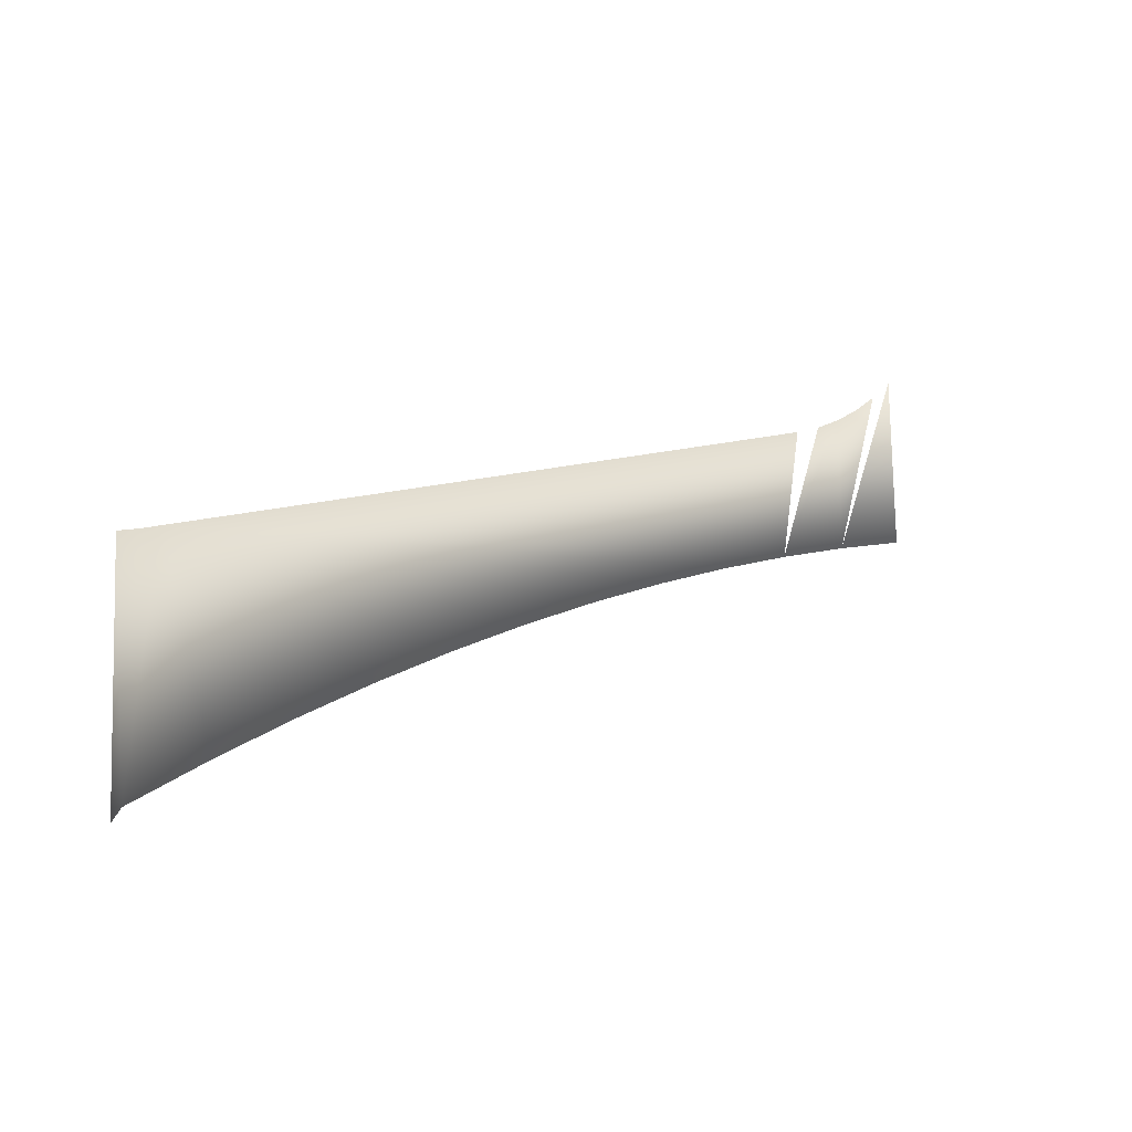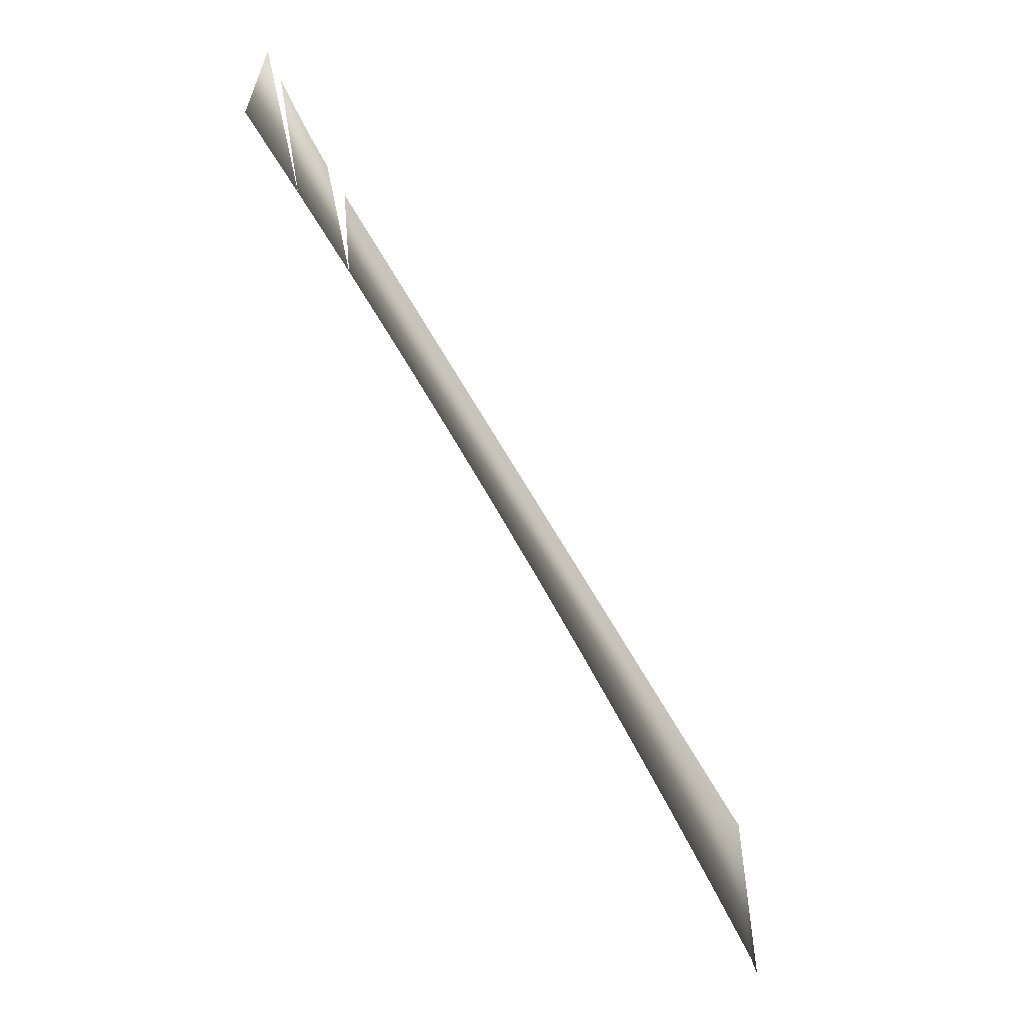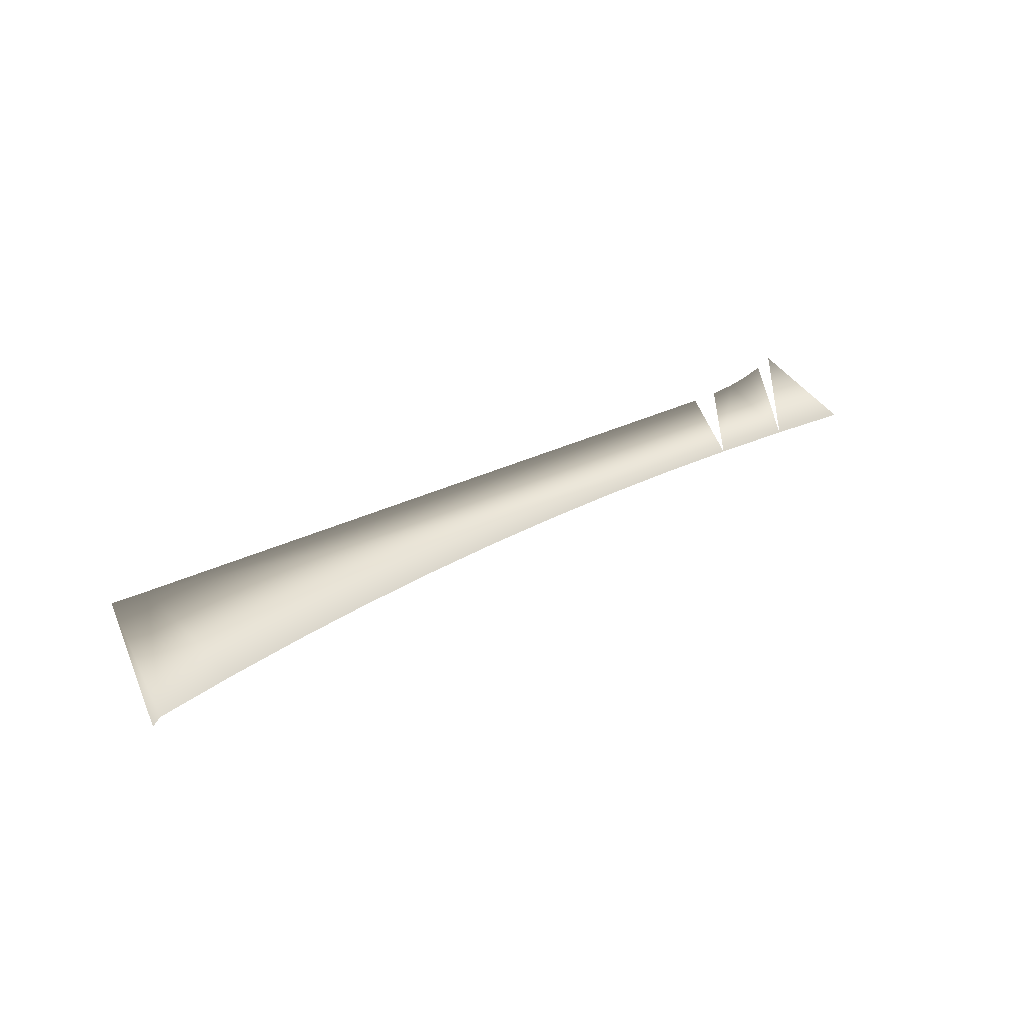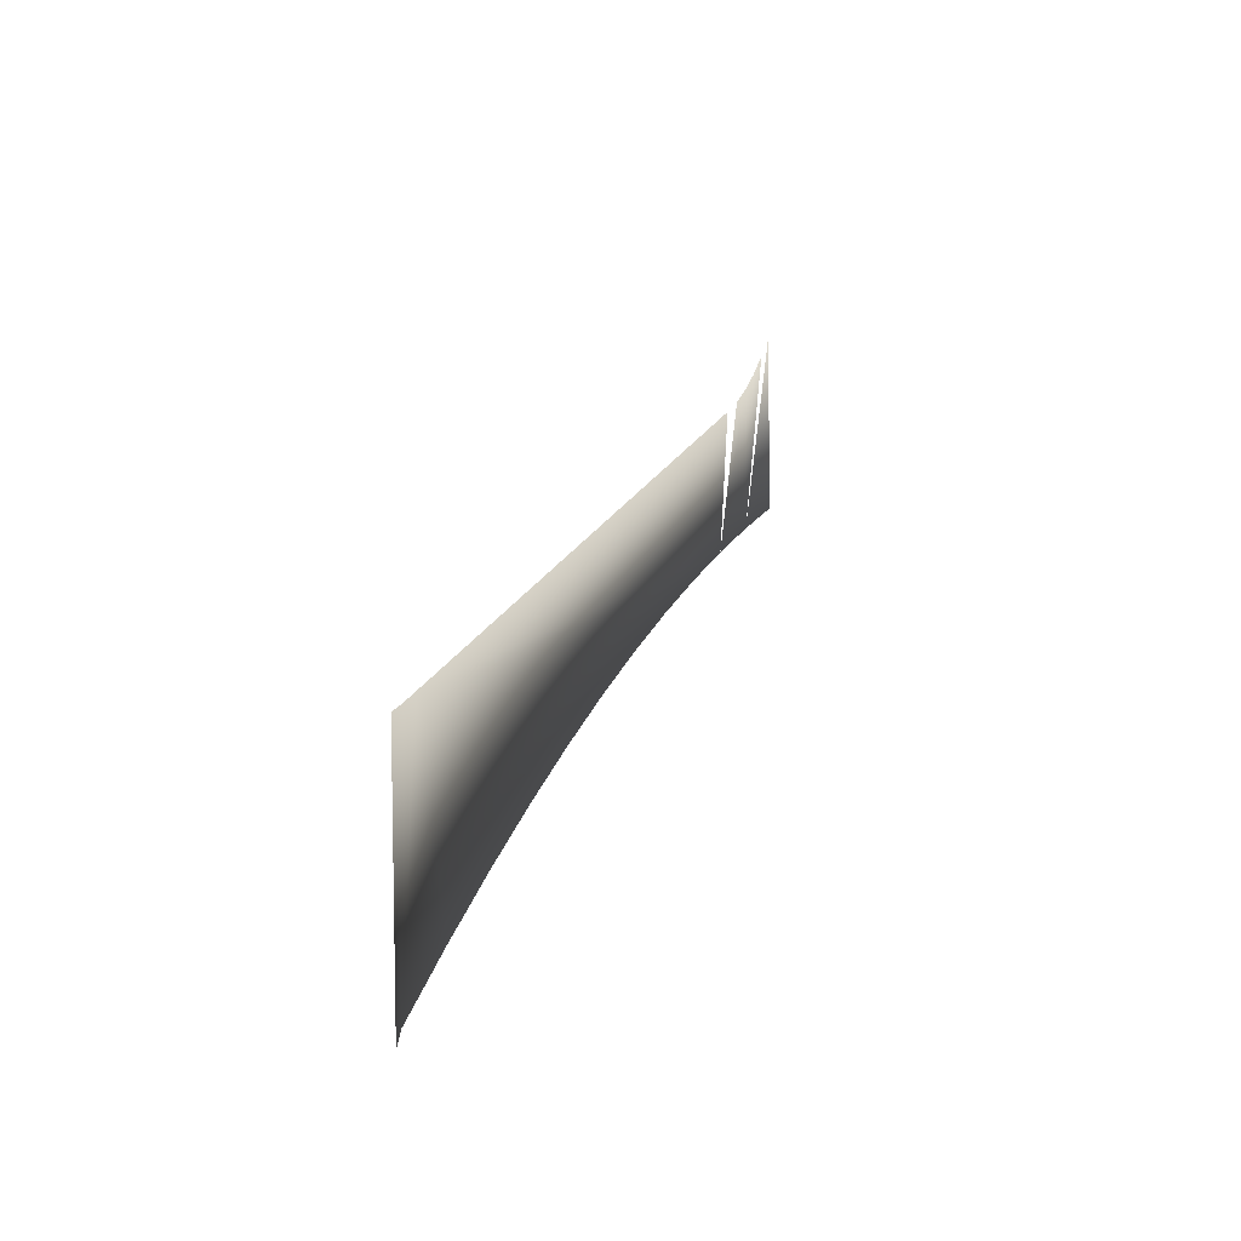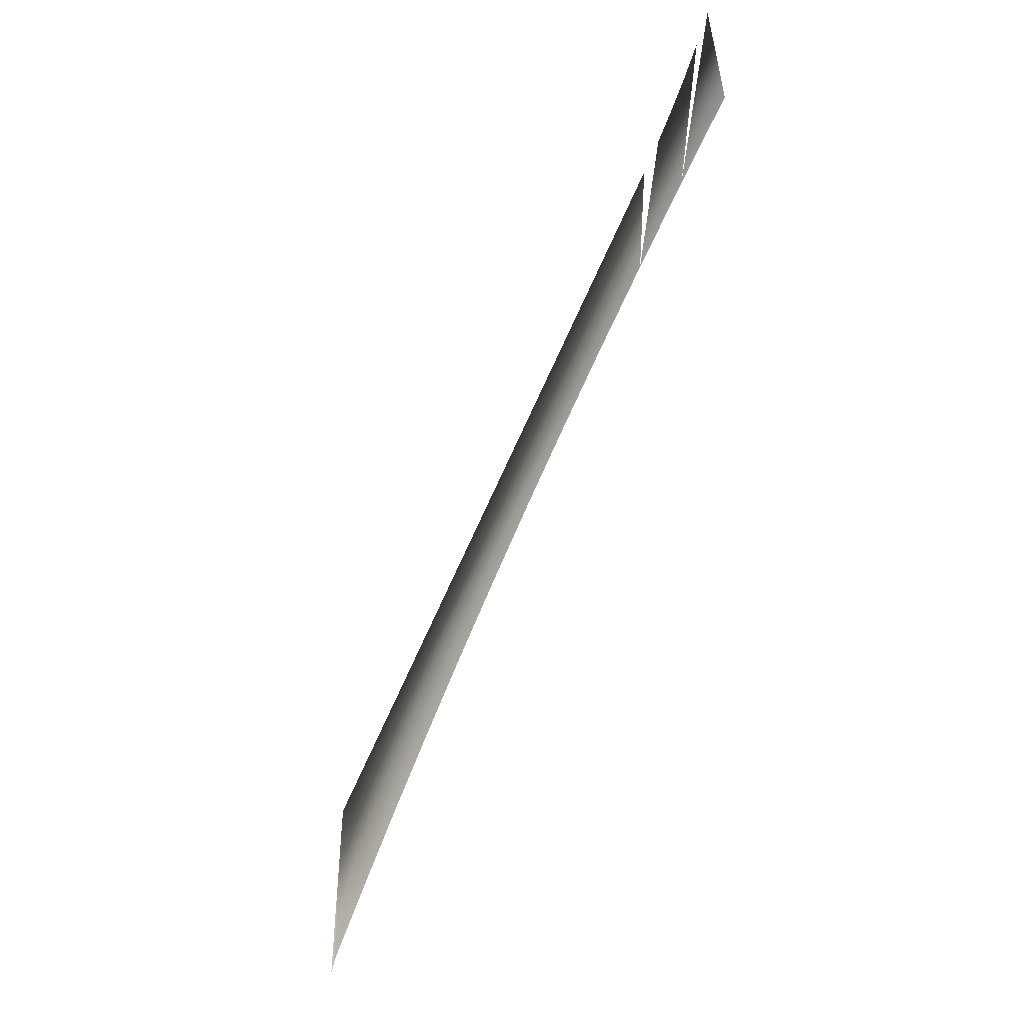
<metadata>
{"format":"obj","ext":"obj","renderer":"f3d","projection":"perspective","resolution":1024,"background":"white","views":[{"elev":-10.6,"azim":138.4,"up":"+Z"},{"elev":-56.6,"azim":-57.6,"up":"+Z"},{"elev":31.6,"azim":160.2,"up":"+Y"},{"elev":3.9,"azim":108.8,"up":"+Z"},{"elev":-48.7,"azim":-114.3,"up":"+Z"}]}
</metadata>
<code>
v 0.00446 -0.000349 -0.08571
v -0.01373 -0.000349 -0.03823
v -0.003218 -0.000349 -0.04157
v 0.2443 -0.000349 -0.1077
v 0.03318 -0.000349 -0.0932
v 0.06166 -0.000349 -0.1015
v 0.0899 -0.000349 -0.1106
v 0.1179 -0.000349 -0.1206
v 0.1455 -0.000349 -0.1313
v 0.1729 -0.000349 -0.1428
v 0.1999 -0.000349 -0.1551
v 0.2266 -0.000349 -0.1682
v 0.2528 -0.000349 -0.182
v 0.2509 -0.000349 -0.1095
v 0.2575 -0.000349 -0.1109
v 0.2642 -0.000349 -0.1121
v 0.00446 0.03625 -0.08571
v 0.03318 0.03625 -0.0932
v 0.06166 0.03625 -0.1015
v 0.0899 0.03625 -0.1106
v 0.1179 0.03625 -0.1206
v 0.1455 0.03625 -0.1313
v 0.1729 0.03625 -0.1428
v 0.2266 0.03625 -0.1682
v 0.271 0.03625 -0.1129
v 0.2642 0.03625 -0.1121
v 0.2575 0.03625 -0.1109
v 0.2509 0.03625 -0.1095
v 0.2443 0.03625 -0.1077
v -0.003218 0.03625 -0.04157
v -0.05356 0.03625 -0.0732
v -0.05137 0.03625 -0.01563
v -0.02446 0.03625 -0.07904
v -0.04279 0.03625 -0.02258
v -0.0336 0.03625 -0.02869
v -0.02389 0.03625 -0.03392
v 0.00446 0.03625 -0.08571
v -0.01373 0.03625 -0.03823
v -0.003218 0.03625 -0.04157
v 0.2443 0.03625 -0.1077
v 0.03318 0.03625 -0.0932
v 0.06166 0.03625 -0.1015
v 0.0899 0.03625 -0.1106
v 0.1179 0.03625 -0.1206
v 0.1455 0.03625 -0.1313
v 0.1729 0.03625 -0.1428
v 0.1999 0.03625 -0.1551
v 0.2266 0.03625 -0.1682
v 0.2528 0.03625 -0.182
v 0.2509 0.03625 -0.1095
v 0.2575 0.03625 -0.1109
v 0.256 0.03625 -0.1862
f 2 1 3
f 5 17 18
f 6 18 19
f 20 8 7
f 9 21 22
f 10 22 23
f 23 11 10
f 24 13 12
f 16 25 26
f 27 14 15
f 28 4 14
f 4 28 29
f 29 3 4
f 3 29 30
f 31 32 33
f 33 34 35
f 33 35 36
f 33 36 37
f 37 36 38
f 37 39 40
f 37 40 41
f 41 40 42
f 42 40 43
f 43 40 44
f 44 40 45
f 45 40 46
f 46 40 47
f 47 40 48
f 48 40 49
f 49 40 50
f 49 50 51
f 49 51 52

</code>
